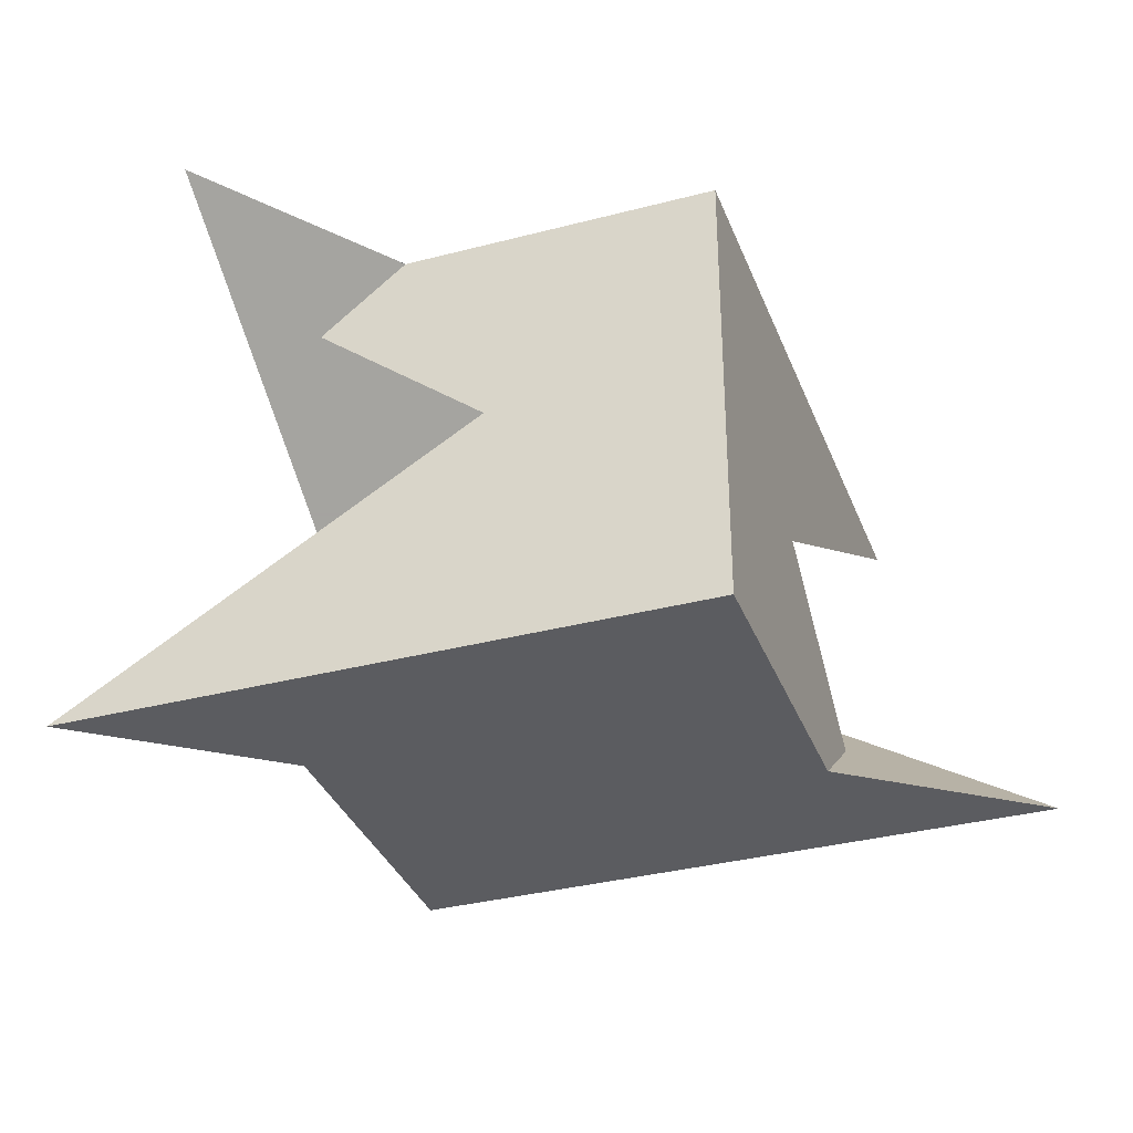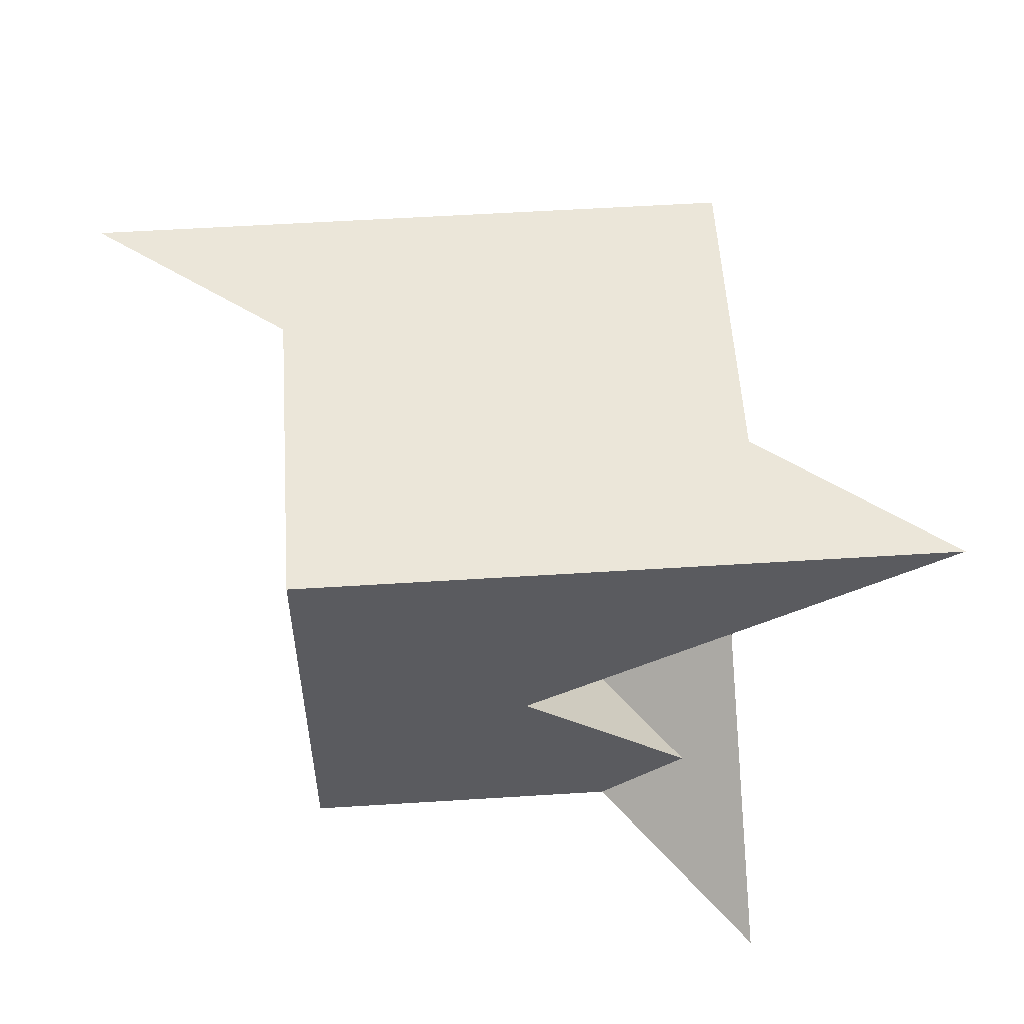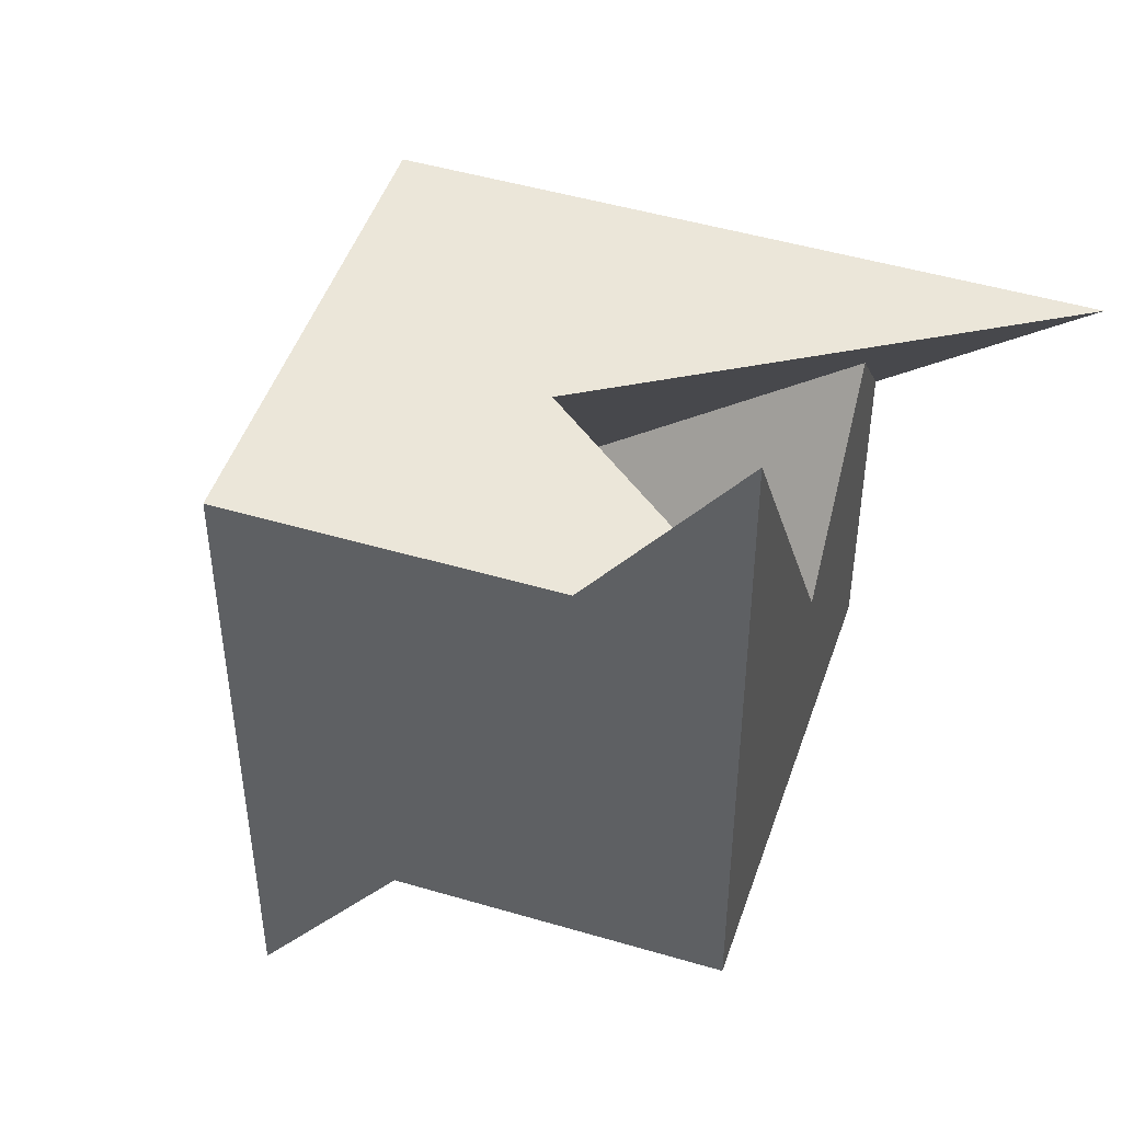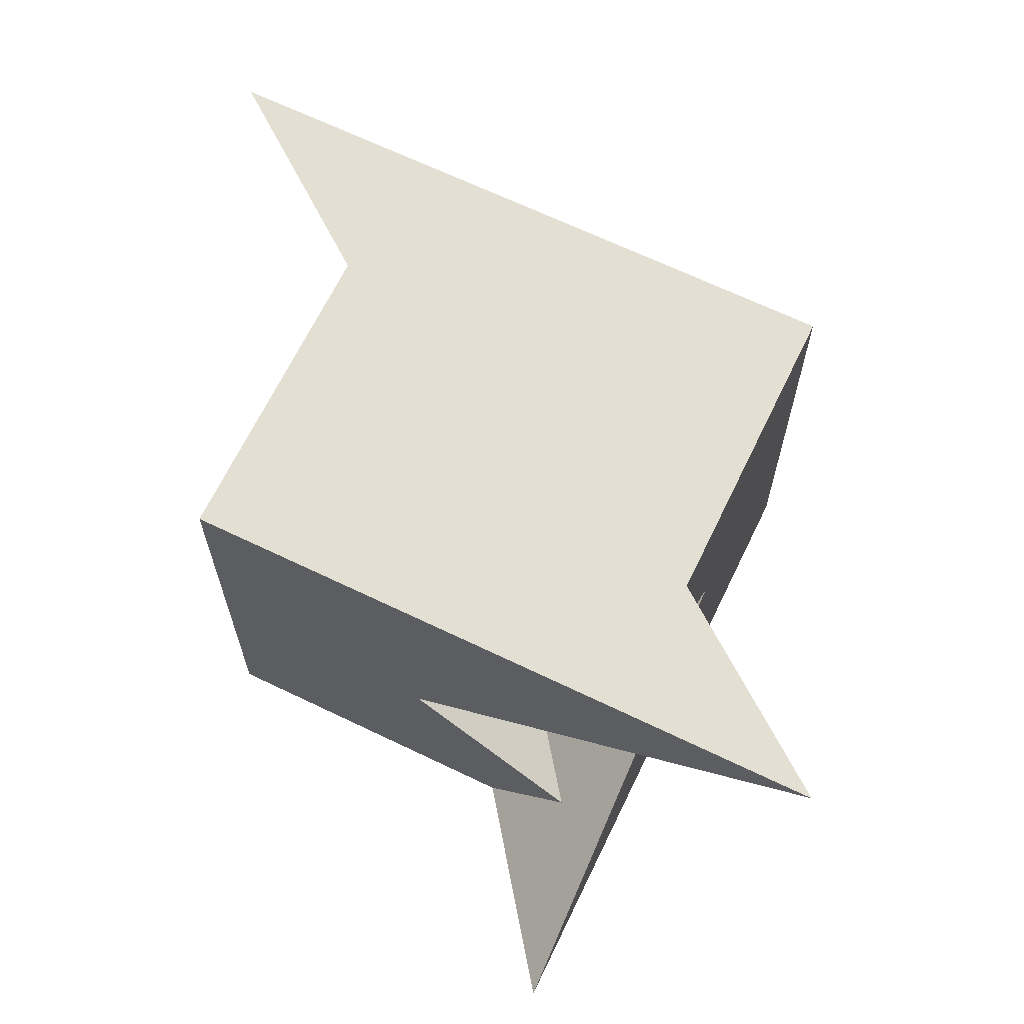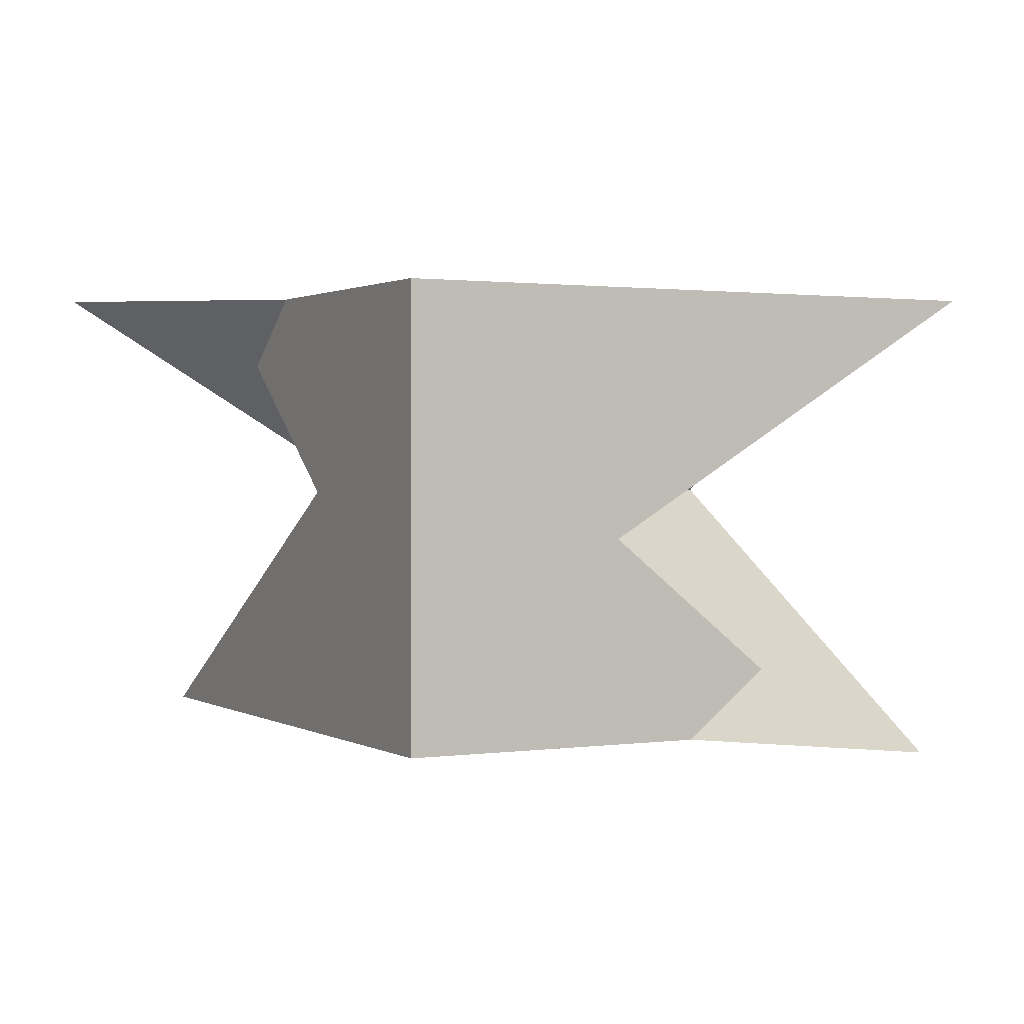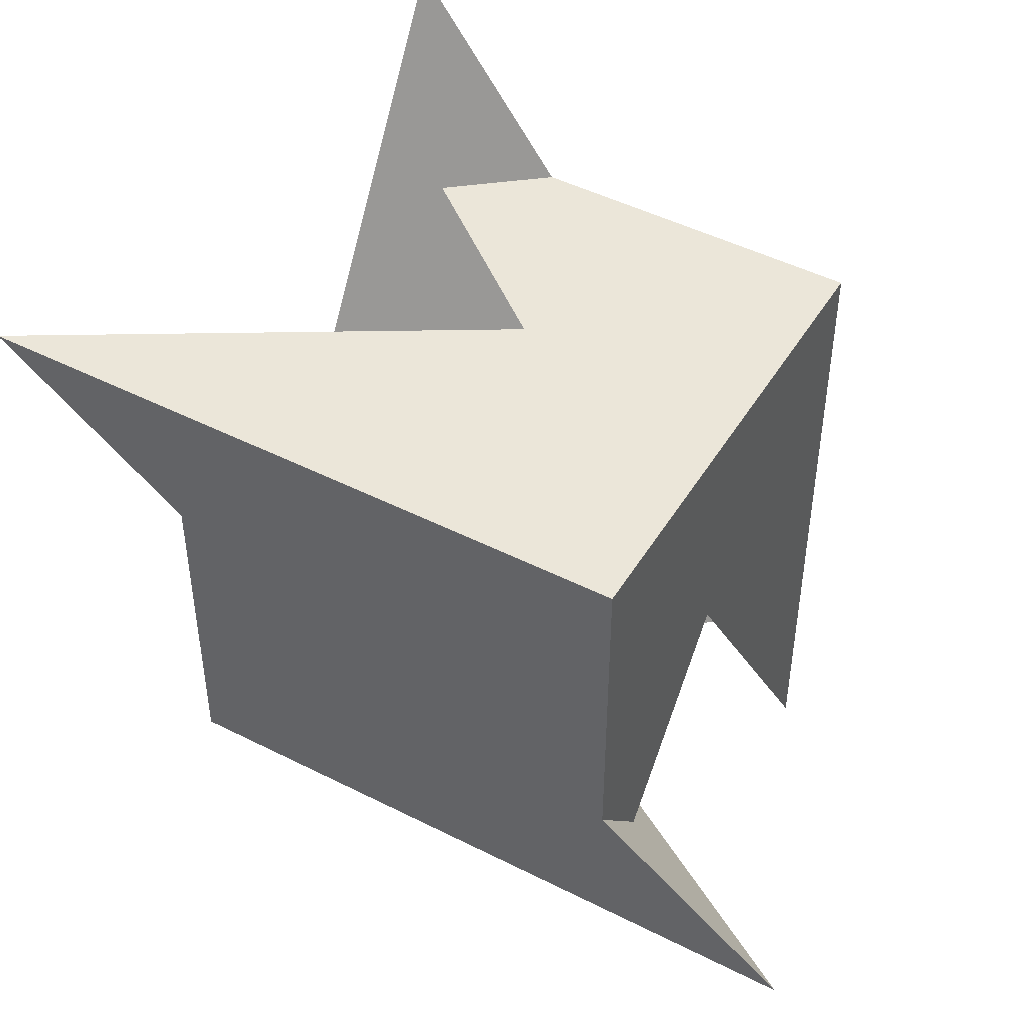
<metadata>
{"format":"obj","ext":"obj","renderer":"f3d","projection":"perspective","resolution":1024,"background":"white","views":[{"elev":-34.5,"azim":-70.6,"up":"+Z"},{"elev":55.9,"azim":176.2,"up":"+Z"},{"elev":47.8,"azim":-161.6,"up":"+Y"},{"elev":66.6,"azim":-154.2,"up":"+Z"},{"elev":1.2,"azim":-27.7,"up":"+Z"},{"elev":47.1,"azim":29.9,"up":"+Y"}]}
</metadata>
<code>
v -2.2 1.2 1.2
v 1.2 -2.2 -1.2
v -1.2 2.2 -1.2
v 1.2 1.2 1.2
v 1.2 1.2 -1.2
v -1.2 -1.2 1.2
v -1.2 -1.2 -1.2
v 1.2 -0.45 1.2
v -1.2 0.45 1.2
v 0.45 -1.2 -1.2
v -0.45 1.2 -1.2
v 1.2 -0.9 0.84
v -1.2 0.9 0.84
v 0.9 -1.2 -0.84
v -0.9 1.2 -0.84
v 1.2 0 0.12
v -1.2 0 0.12
v 0 -1.2 -0.12
v 0 1.2 -0.12
v 2.2 -1.2 1.2
f 18 20 6 7 10 14
f 12 8 20 18 17 13
f 8 4 1 9 6 20
f 16 2 5 4 8 12
f 14 10 2 16 19 15
f 10 7 3 11 5 2
f 19 1 4 5 11 15
f 13 9 1 19 16 12
f 17 3 7 6 9 13
f 15 11 3 17 18 14

</code>
